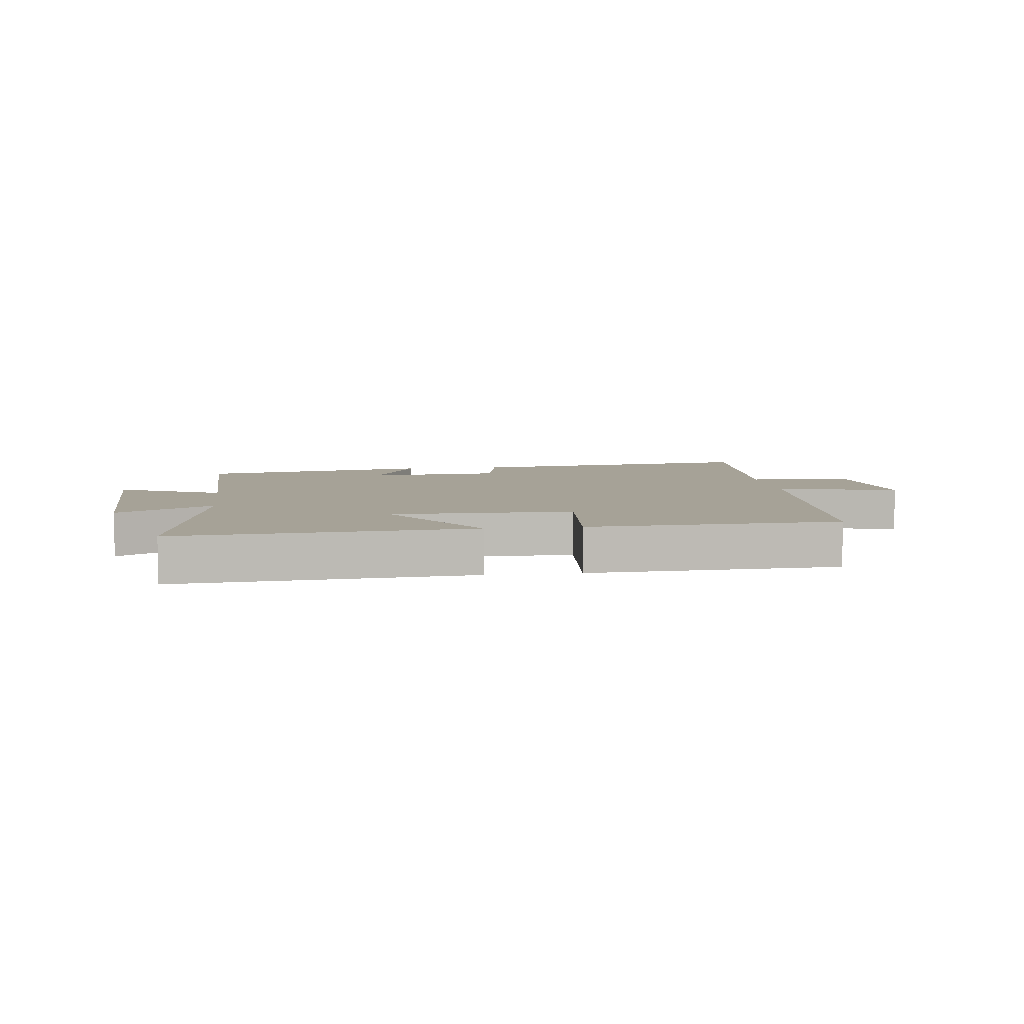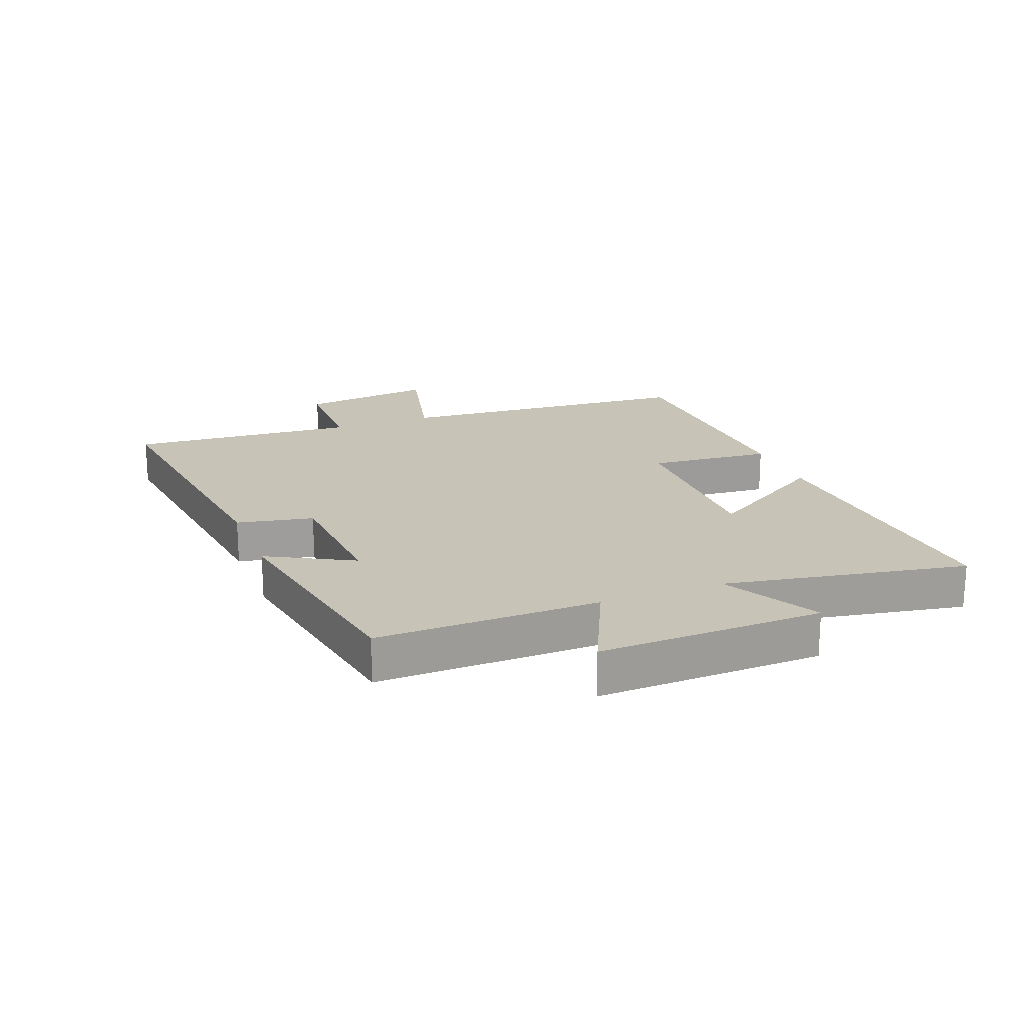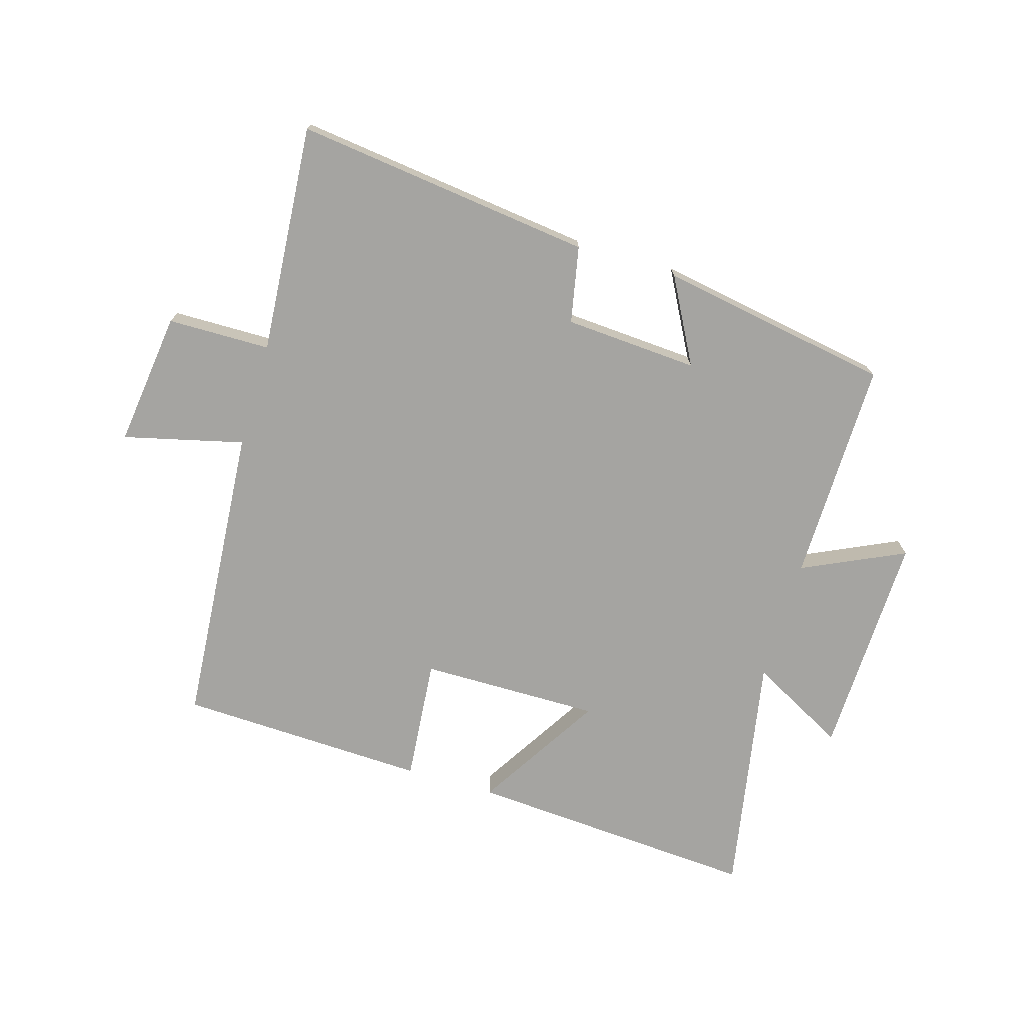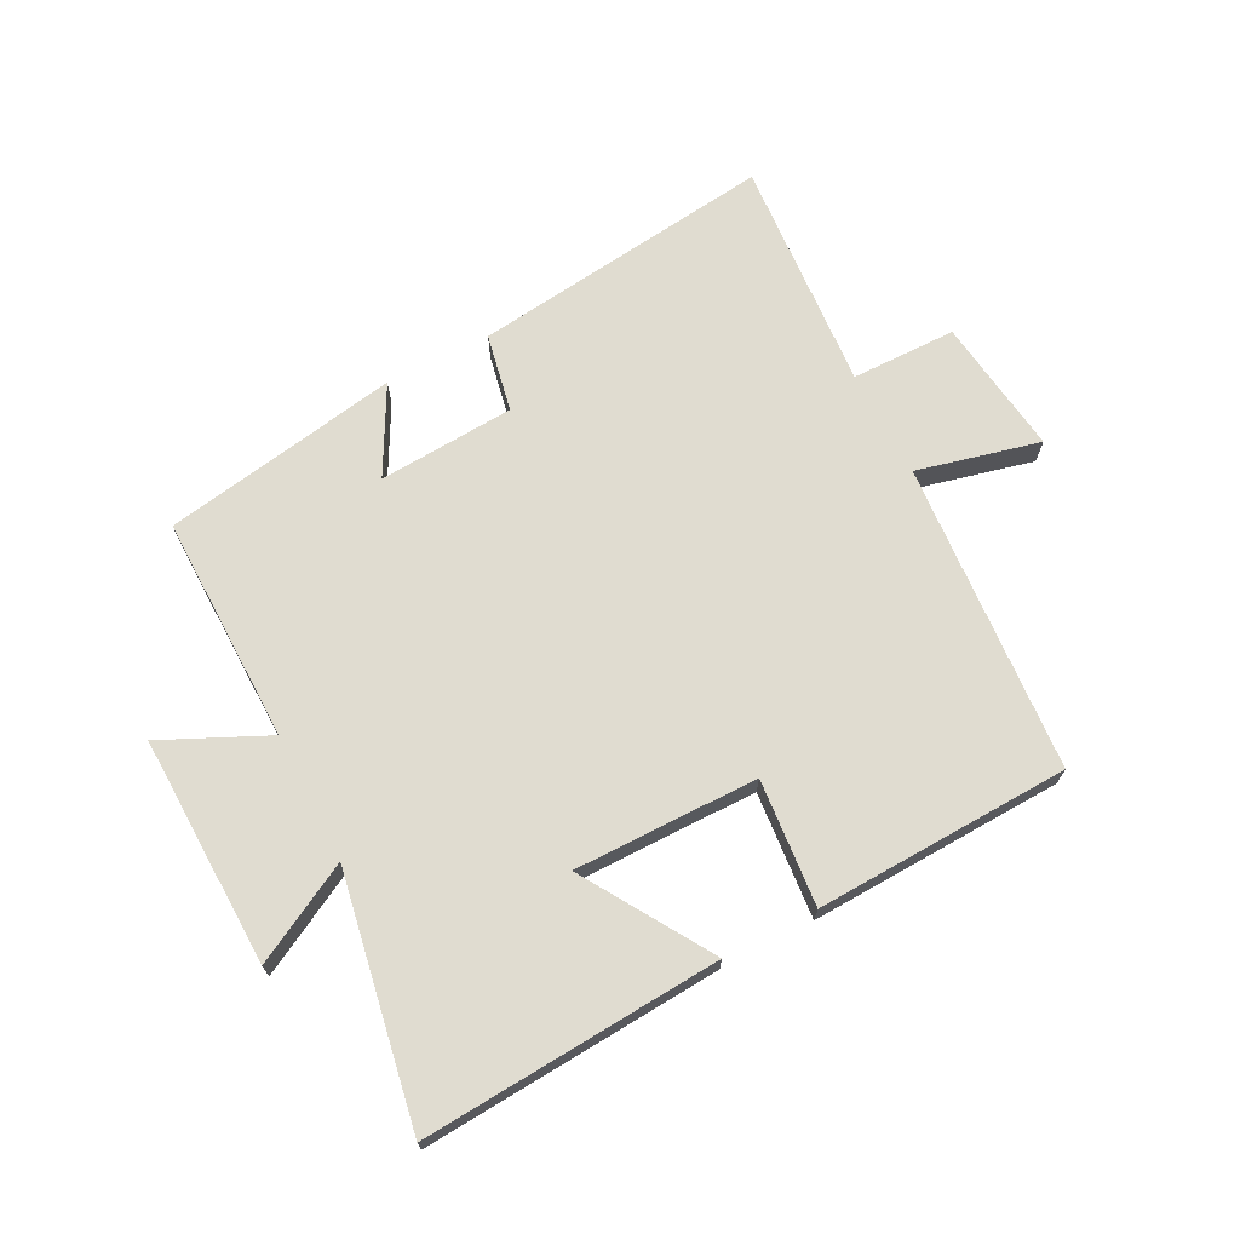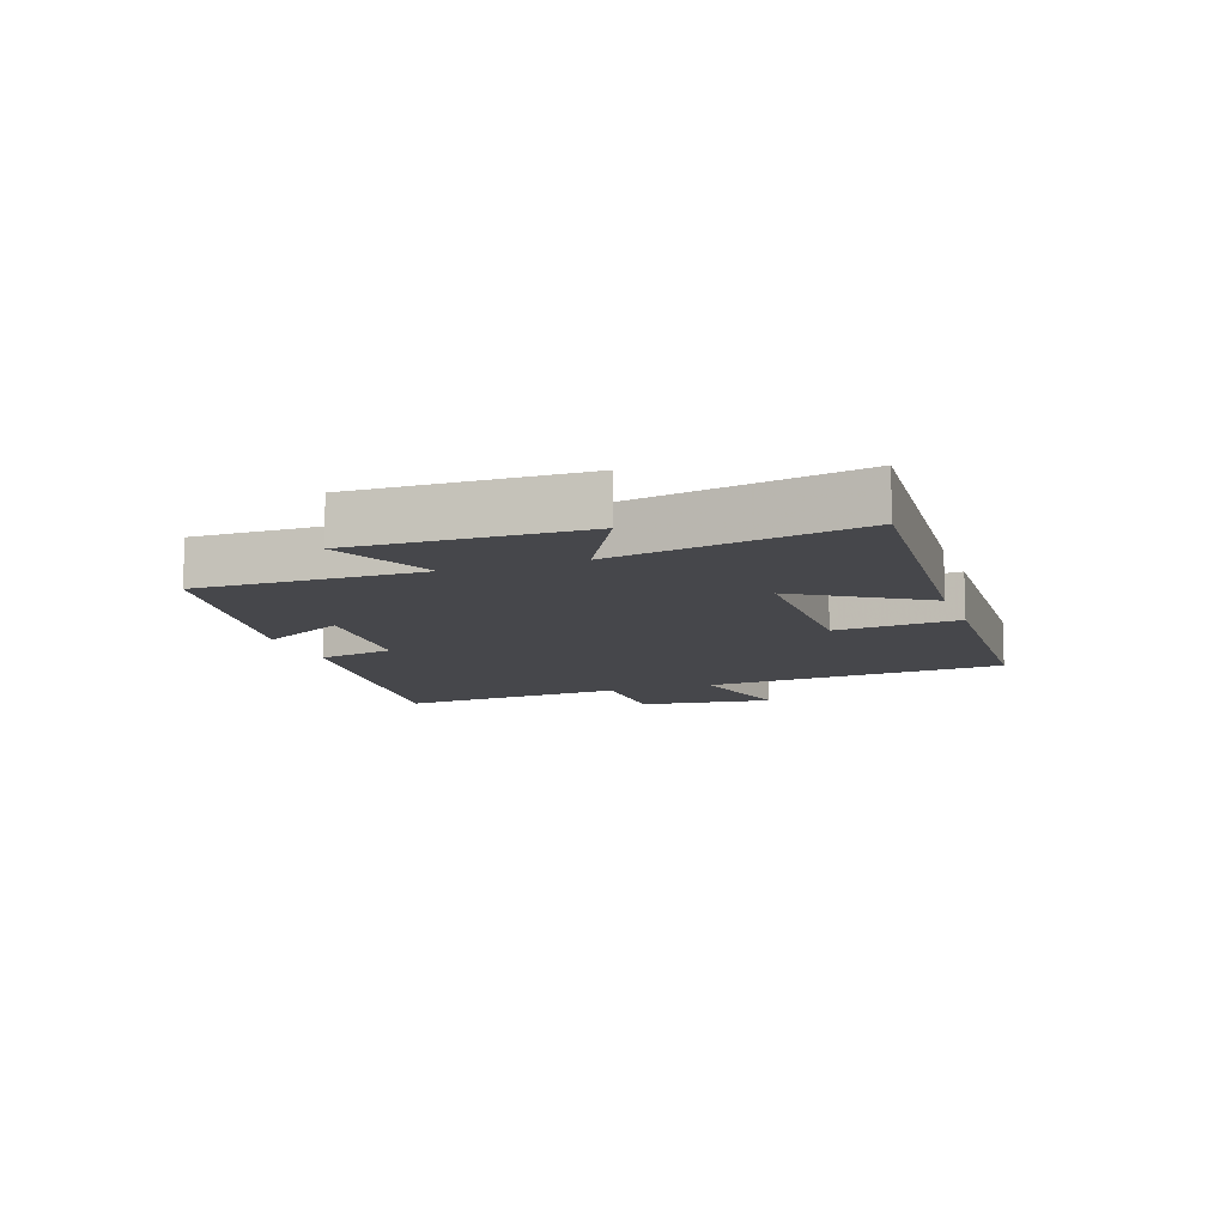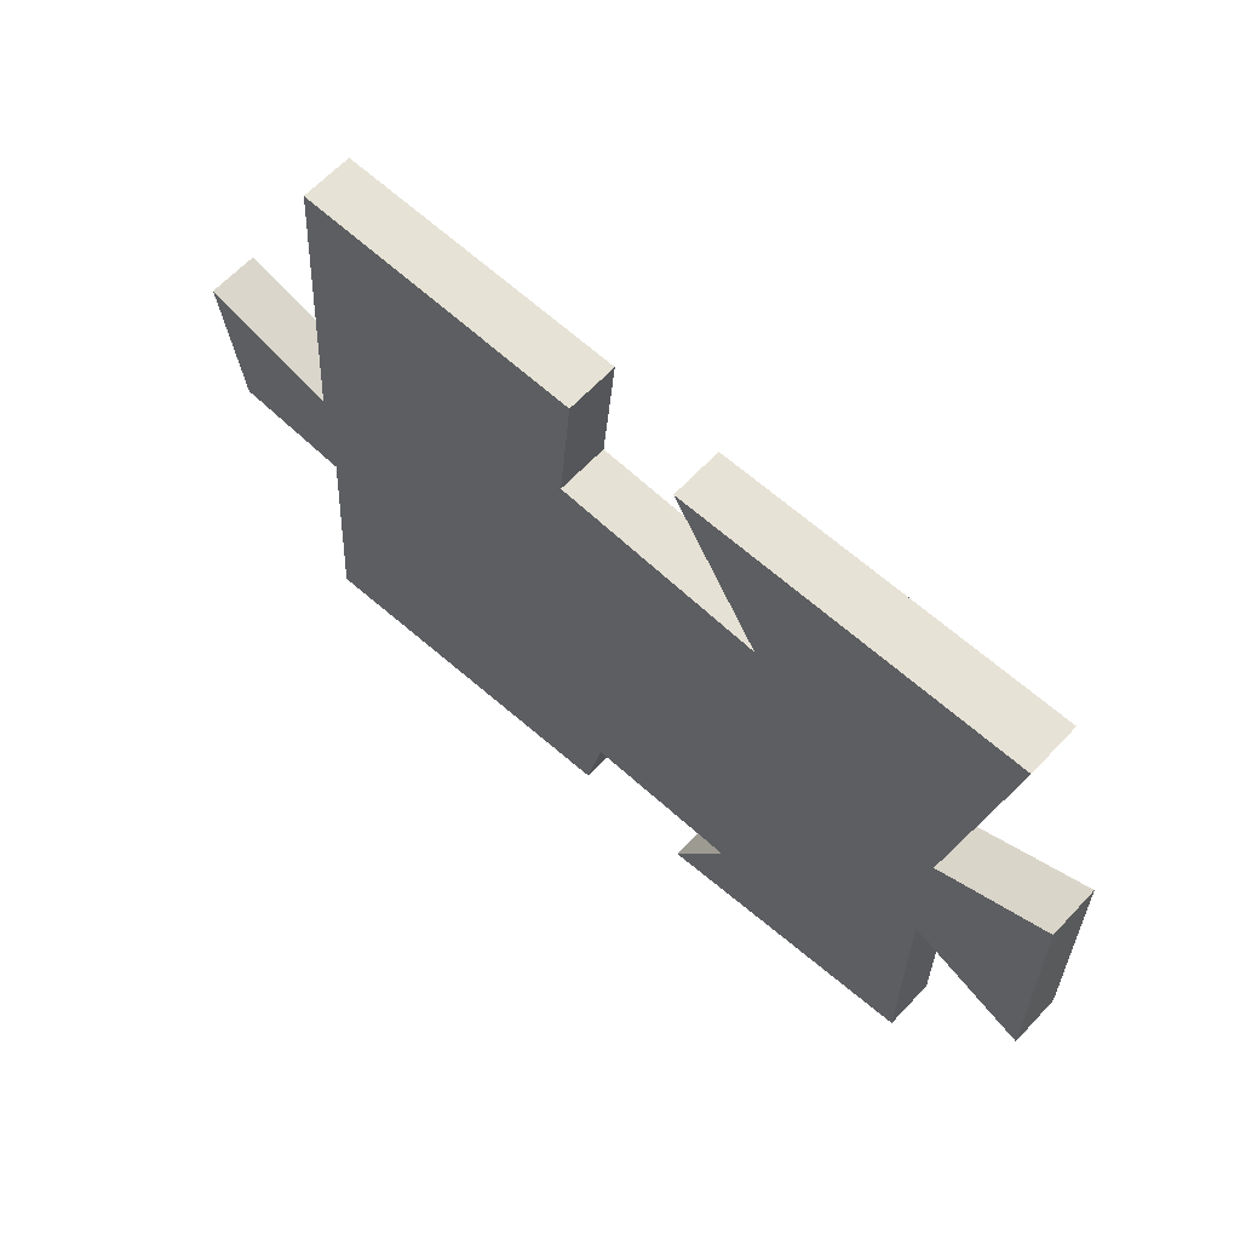
<metadata>
{"format":"obj","ext":"obj","renderer":"f3d","projection":"perspective","resolution":1024,"background":"white","views":[{"elev":6.5,"azim":-7.4,"up":"+Y"},{"elev":19.8,"azim":-111.2,"up":"+Y"},{"elev":-73.2,"azim":163.5,"up":"+Y"},{"elev":69.5,"azim":-27.4,"up":"+Y"},{"elev":-10.8,"azim":-70.8,"up":"+Y"},{"elev":64.5,"azim":-136.7,"up":"+Z"}]}
</metadata>
<code>
v 0.528 0.07 -0.56
v 0.042 0.07 -0.5
v 0.017 0.07 -0.375
v -0.201 0.07 -0.361
v -0.126 0.07 -0.5
v -0.505 0.07 -0.434
v -0.5 0.07 -0.07
v -0.667 0.07 -0.148
v -0.657 0.07 0.22
v -0.5 0.07 0.136
v -0.572 0.07 0.532
v -0.095 0.07 0.5
v -0.221 0.07 0.296
v 0.073 0.07 0.298
v 0.055 0.07 0.5
v 0.462 0.07 0.485
v 0.5 0.07 -0.012
v 0.696 0.07 0.036
v 0.668 0.07 -0.184
v 0.5 0.07 -0.186
v 0.528 0 -0.56
v 0.042 0 -0.5
v 0.017 0 -0.375
v -0.201 0 -0.361
v -0.126 0 -0.5
v -0.505 0 -0.434
v -0.5 0 -0.07
v -0.667 0 -0.148
v -0.657 0 0.22
v -0.5 0 0.136
v -0.572 0 0.532
v -0.095 0 0.5
v -0.221 0 0.296
v 0.073 0 0.298
v 0.055 0 0.5
v 0.462 0 0.485
v 0.5 0 -0.012
v 0.696 0 0.036
v 0.668 0 -0.184
v 0.5 0 -0.186
f 17 18 19 20
f 15 16 17 20
f 14 15 20 1
f 13 14 1
f 10 11 12 13
f 10 13 1
f 7 8 9 10
f 7 10 1
f 4 5 6 7
f 3 4 7
f 3 7 1
f 1 2 3
f 40 39 38 37
f 40 37 36 35
f 21 40 35 34
f 21 34 33
f 33 32 31 30
f 21 33 30
f 30 29 28 27
f 21 30 27
f 27 26 25 24
f 27 24 23
f 21 27 23
f 23 22 21
f 1 21 22 2
f 2 22 23 3
f 3 23 24 4
f 4 24 25 5
f 5 25 26 6
f 6 26 27 7
f 7 27 28 8
f 8 28 29 9
f 9 29 30 10
f 10 30 31 11
f 11 31 32 12
f 12 32 33 13
f 13 33 34 14
f 14 34 35 15
f 15 35 36 16
f 16 36 37 17
f 17 37 38 18
f 18 38 39 19
f 19 39 40 20
f 20 40 21 1

</code>
